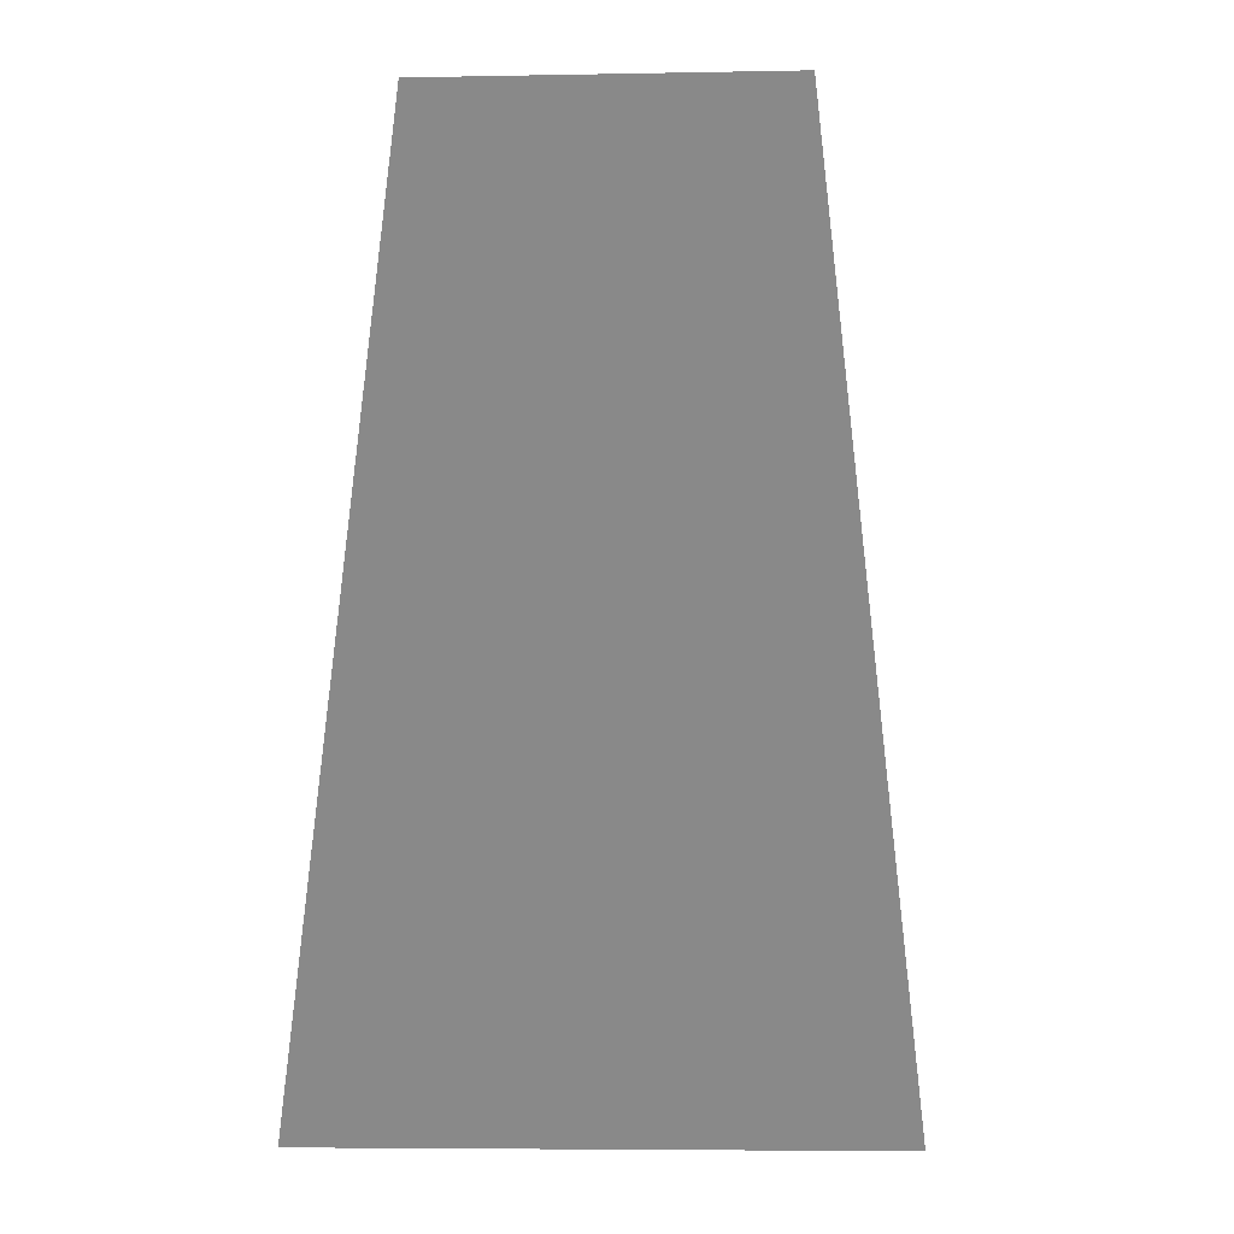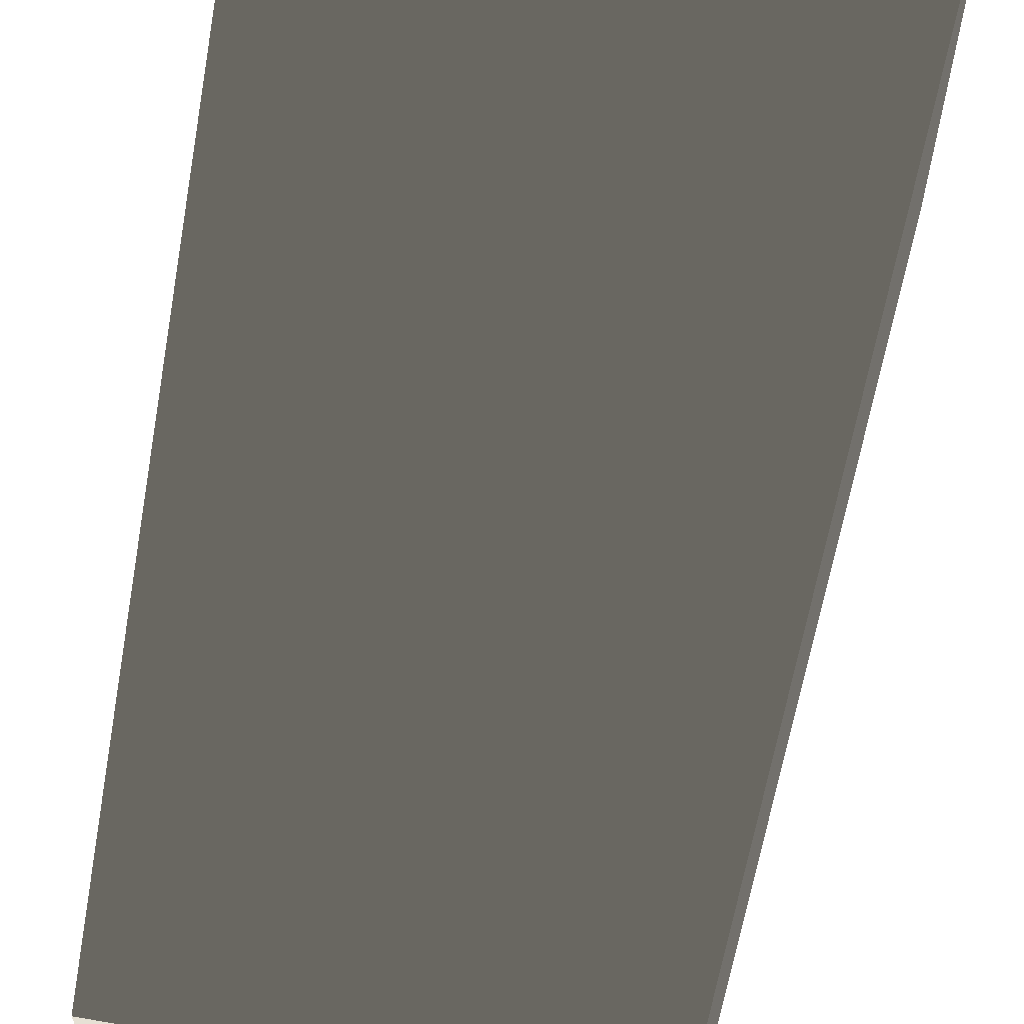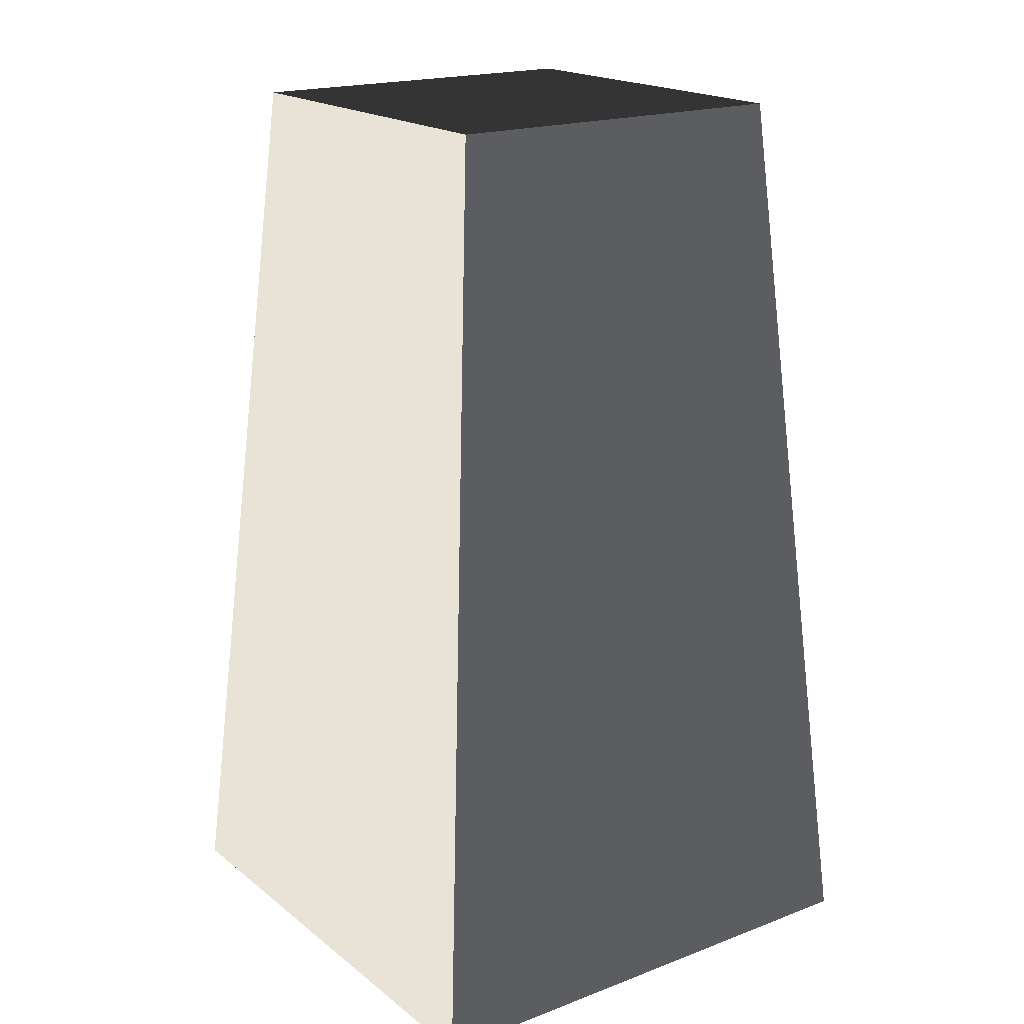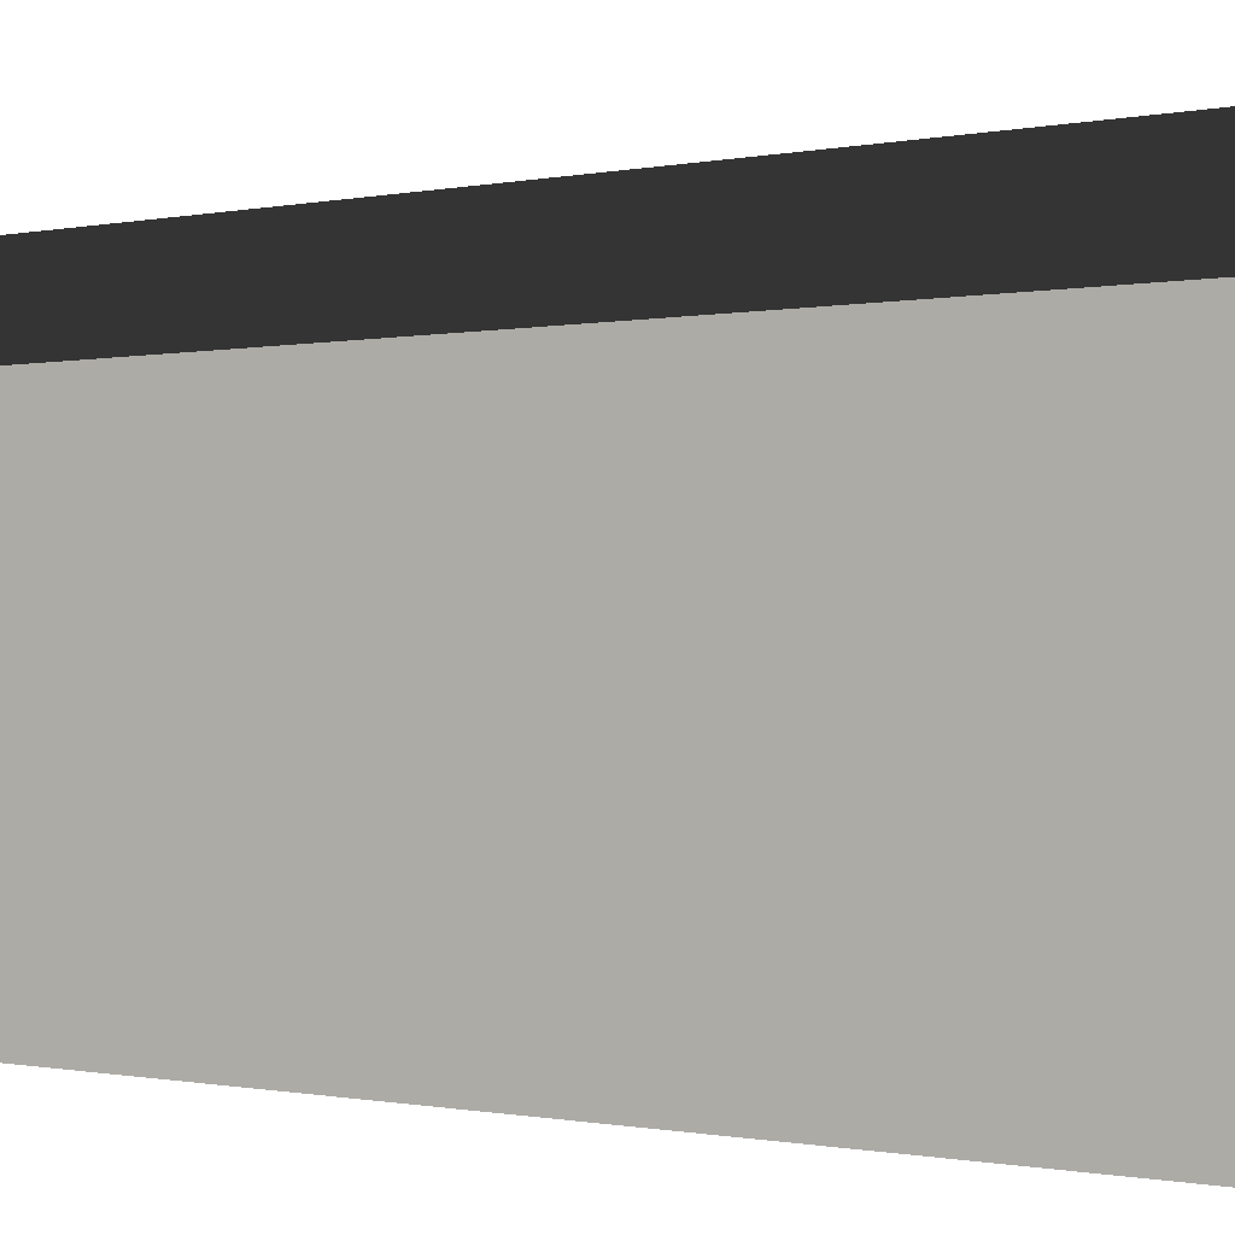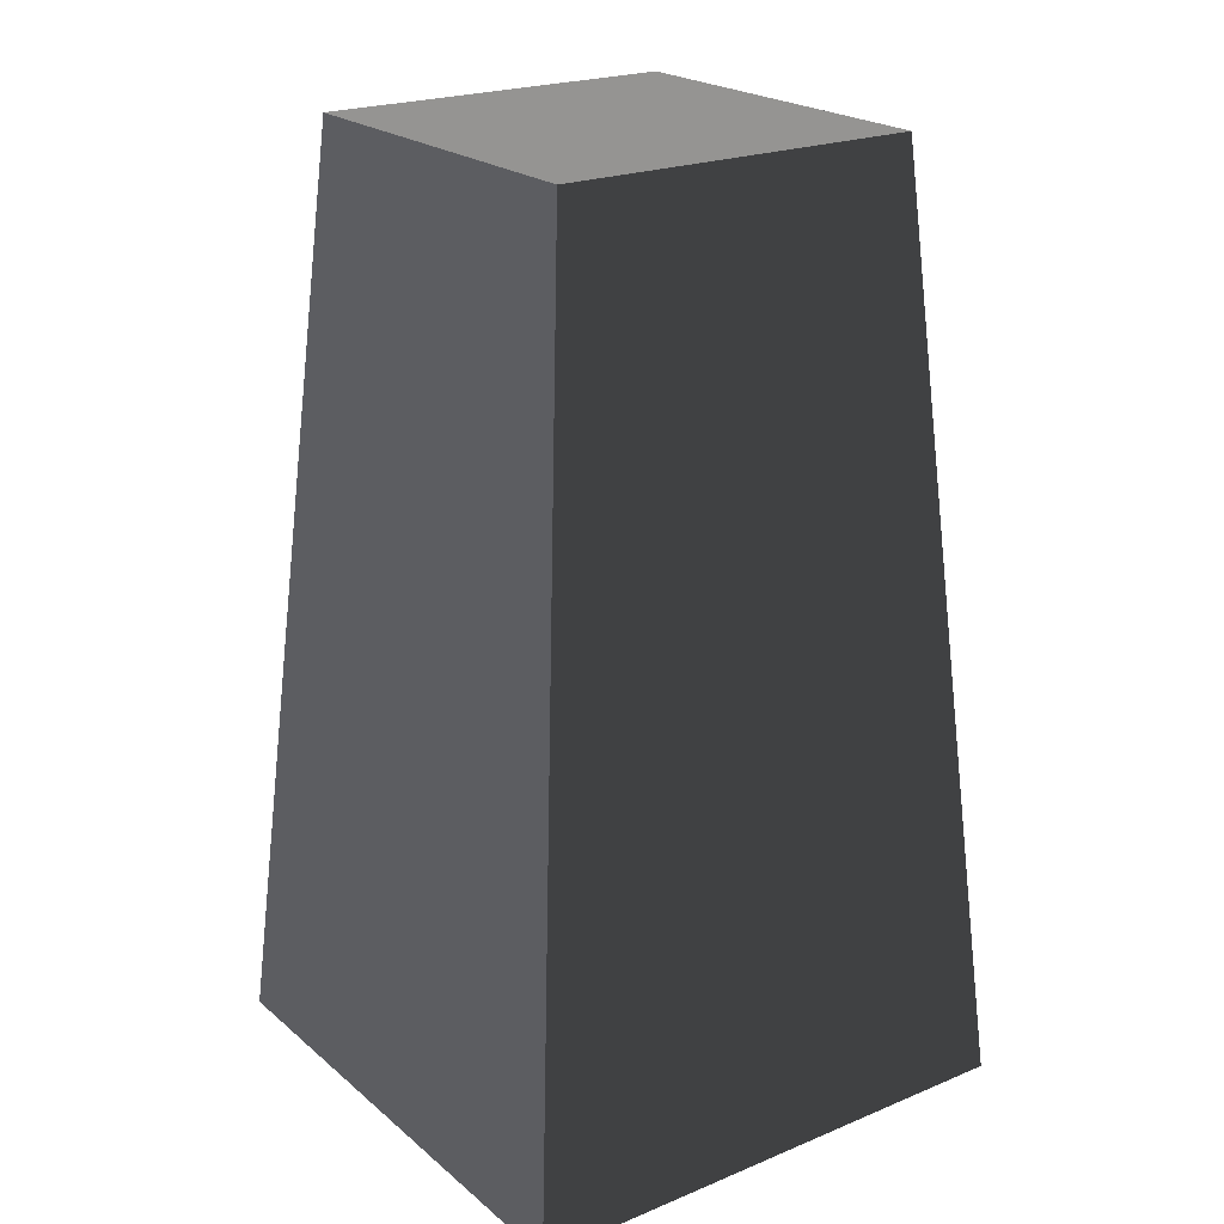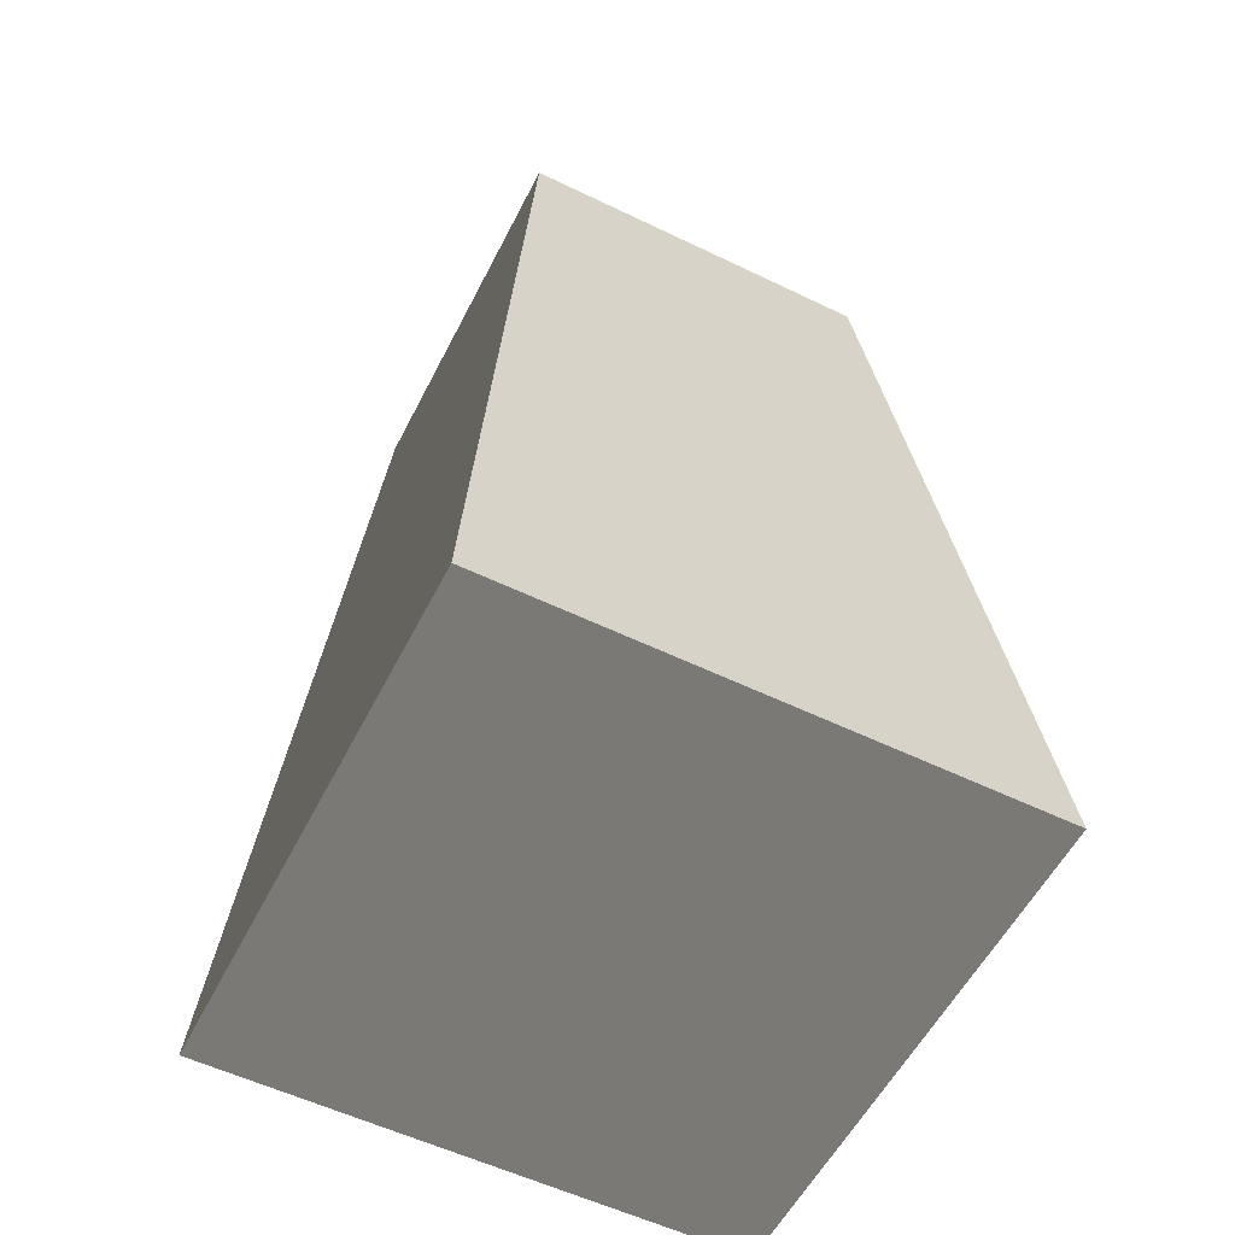
<metadata>
{"format":"obj","ext":"obj","renderer":"f3d","projection":"perspective","resolution":1024,"background":"white","views":[{"elev":-6.2,"azim":93.1,"up":"+Z"},{"elev":64.1,"azim":10.1,"up":"+Y"},{"elev":19.1,"azim":54.6,"up":"+Z"},{"elev":16.2,"azim":88.3,"up":"+Y"},{"elev":22.2,"azim":144.4,"up":"+Z"},{"elev":-56.4,"azim":63.2,"up":"+Z"}]}
</metadata>
<code>
v -0.7875 -0.7875 -1.385
v -0.7875 0.7875 -1.385
v -0.5513 0.5513 1.385
v -0.5513 -0.5513 1.385
v -0.7875 0.7875 -1.385
v 0.7875 0.7875 -1.385
v 0.5513 0.5513 1.385
v -0.5513 0.5513 1.385
v 0.7875 0.7875 -1.385
v 0.7875 -0.7875 -1.385
v 0.5513 -0.5513 1.385
v 0.5513 0.5513 1.385
v 0.7875 -0.7875 -1.385
v -0.7875 -0.7875 -1.385
v -0.5513 -0.5513 1.385
v 0.5513 -0.5513 1.385
v -0.7875 0.7875 -1.385
v -0.7875 -0.7875 -1.385
v 0.7875 -0.7875 -1.385
v 0.7875 0.7875 -1.385
v 0.5513 0.5513 1.385
v 0.5513 -0.5513 1.385
v -0.5513 -0.5513 1.385
v -0.5513 0.5513 1.385
g Rock_Obj_(45)_920_2
f 1 3 2
f 1 4 3
f 5 7 6
f 5 8 7
f 9 11 10
f 9 12 11
f 13 15 14
f 13 16 15
f 17 19 18
f 17 20 19
f 21 23 22
f 21 24 23

</code>
